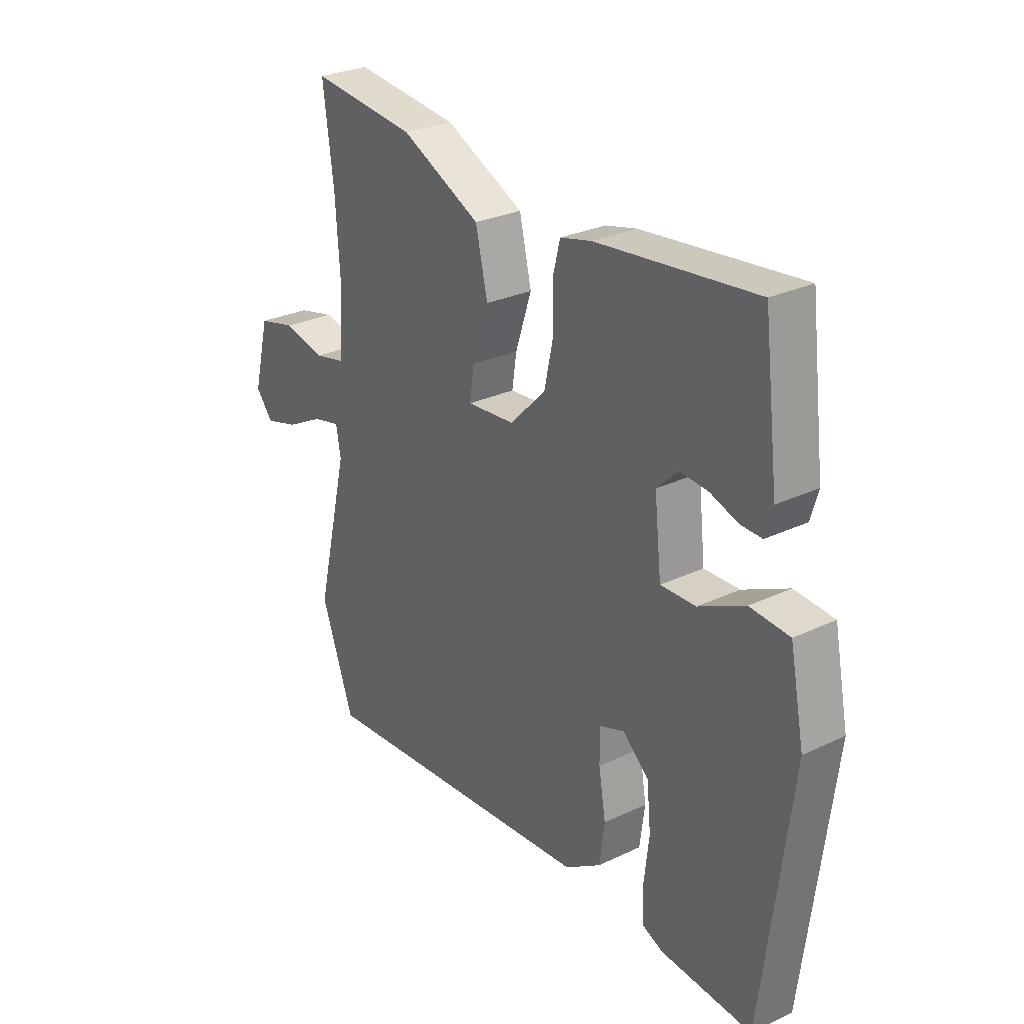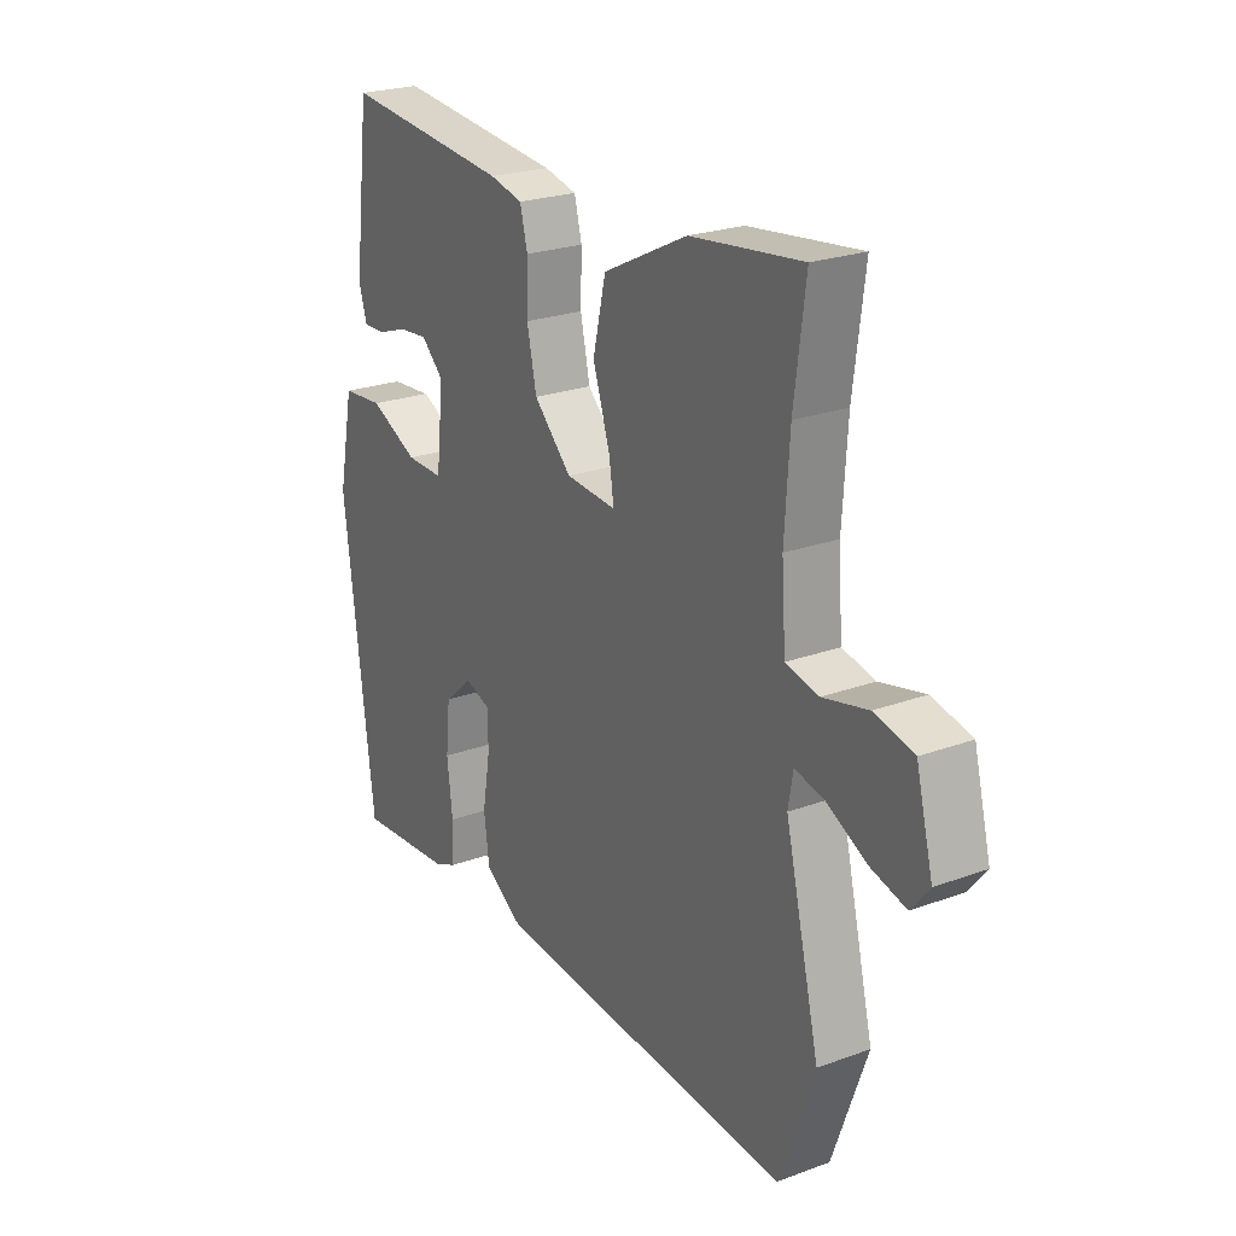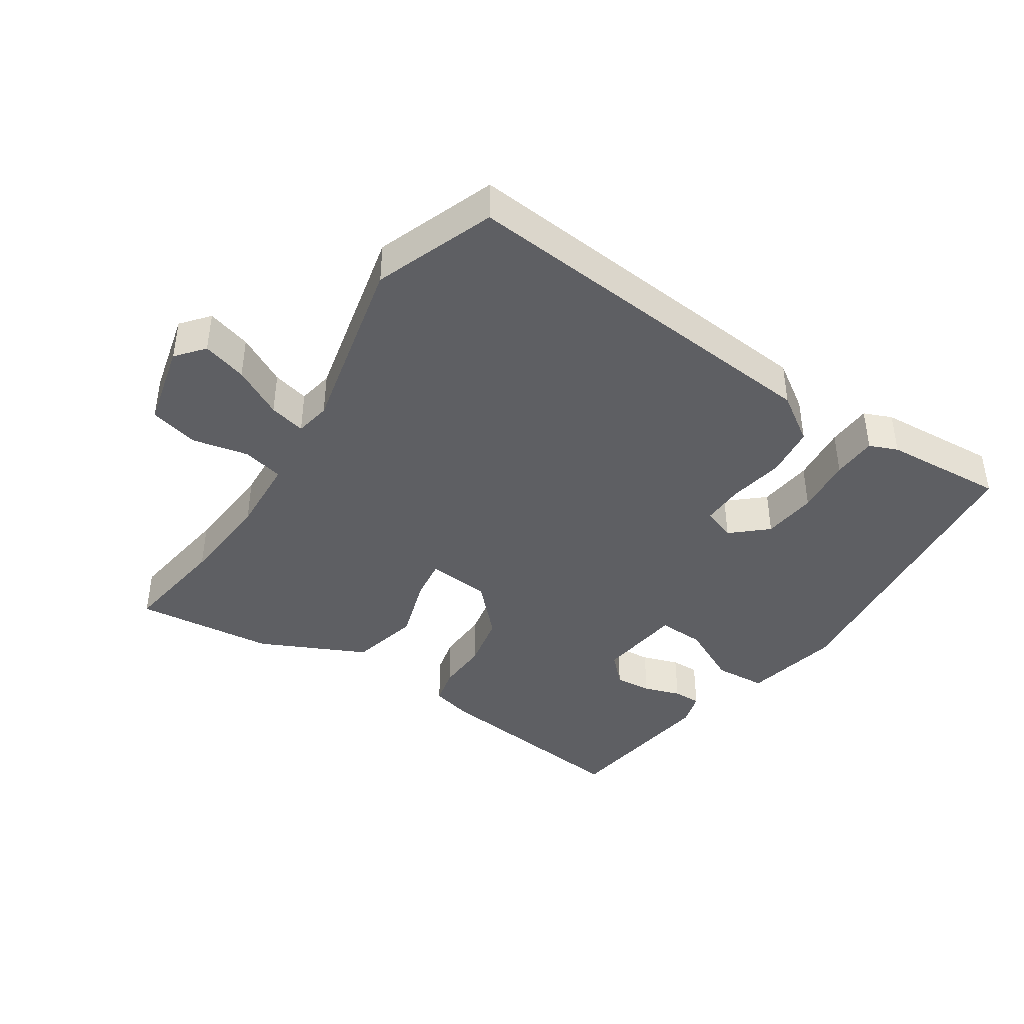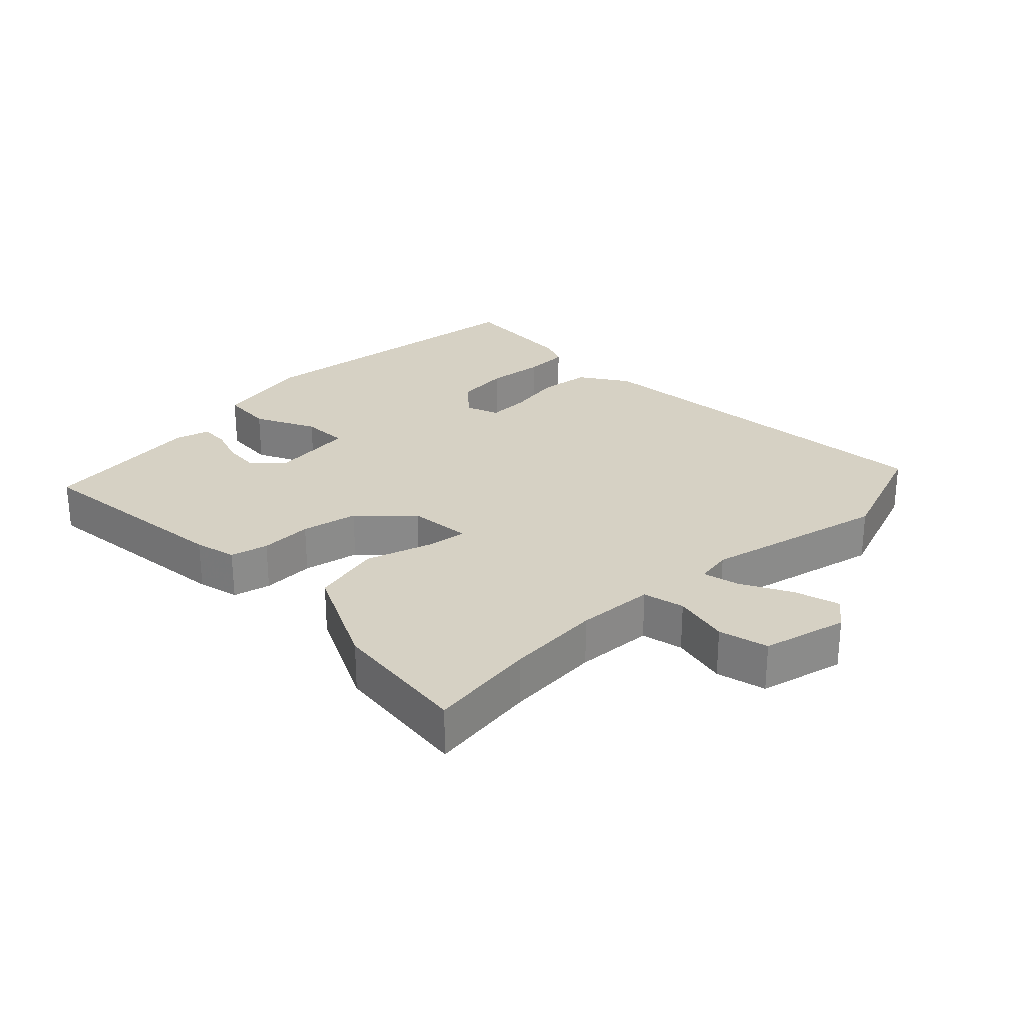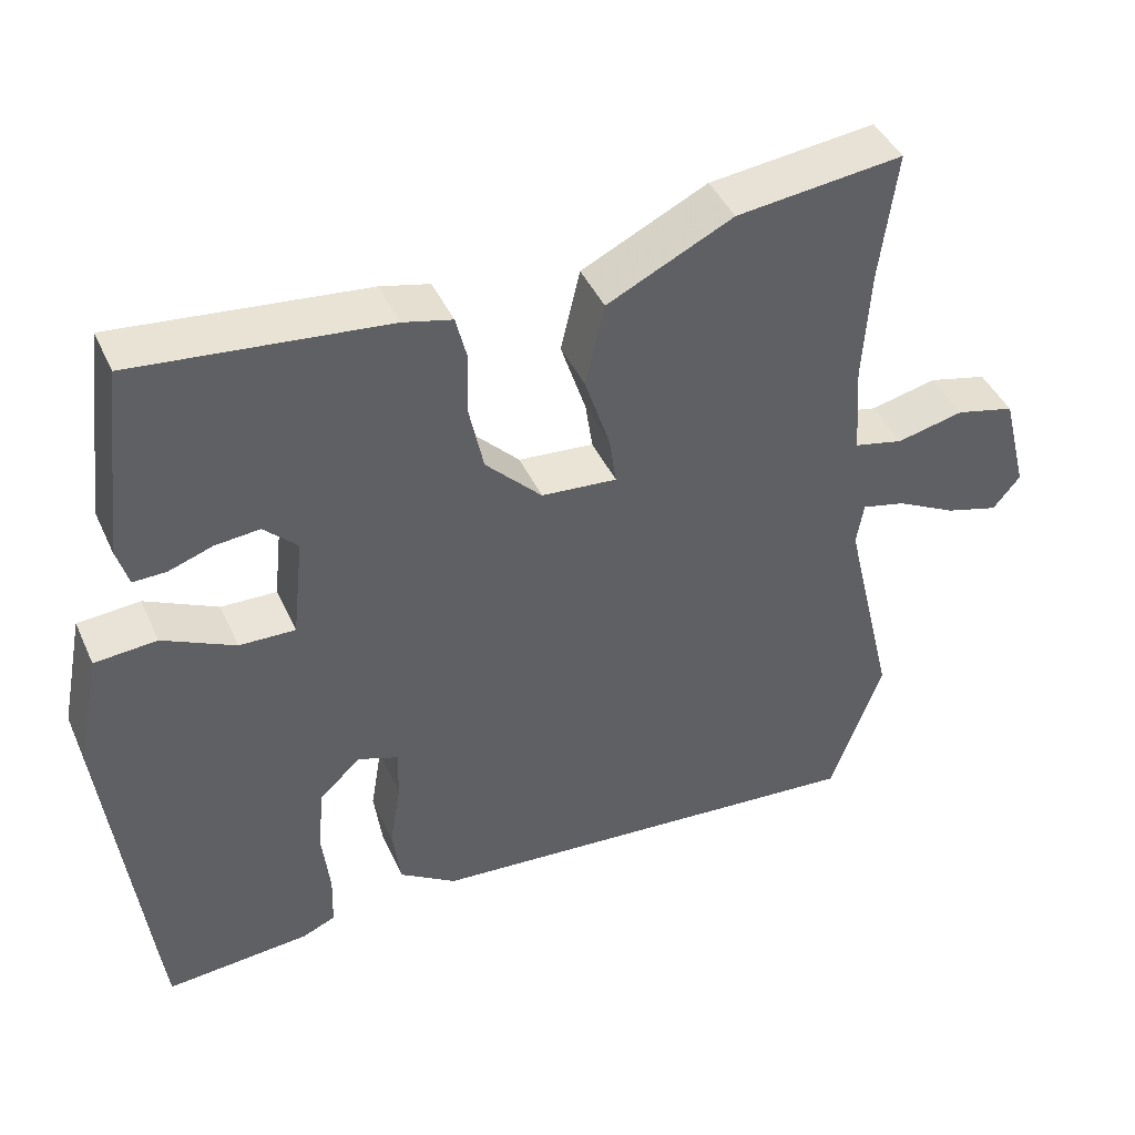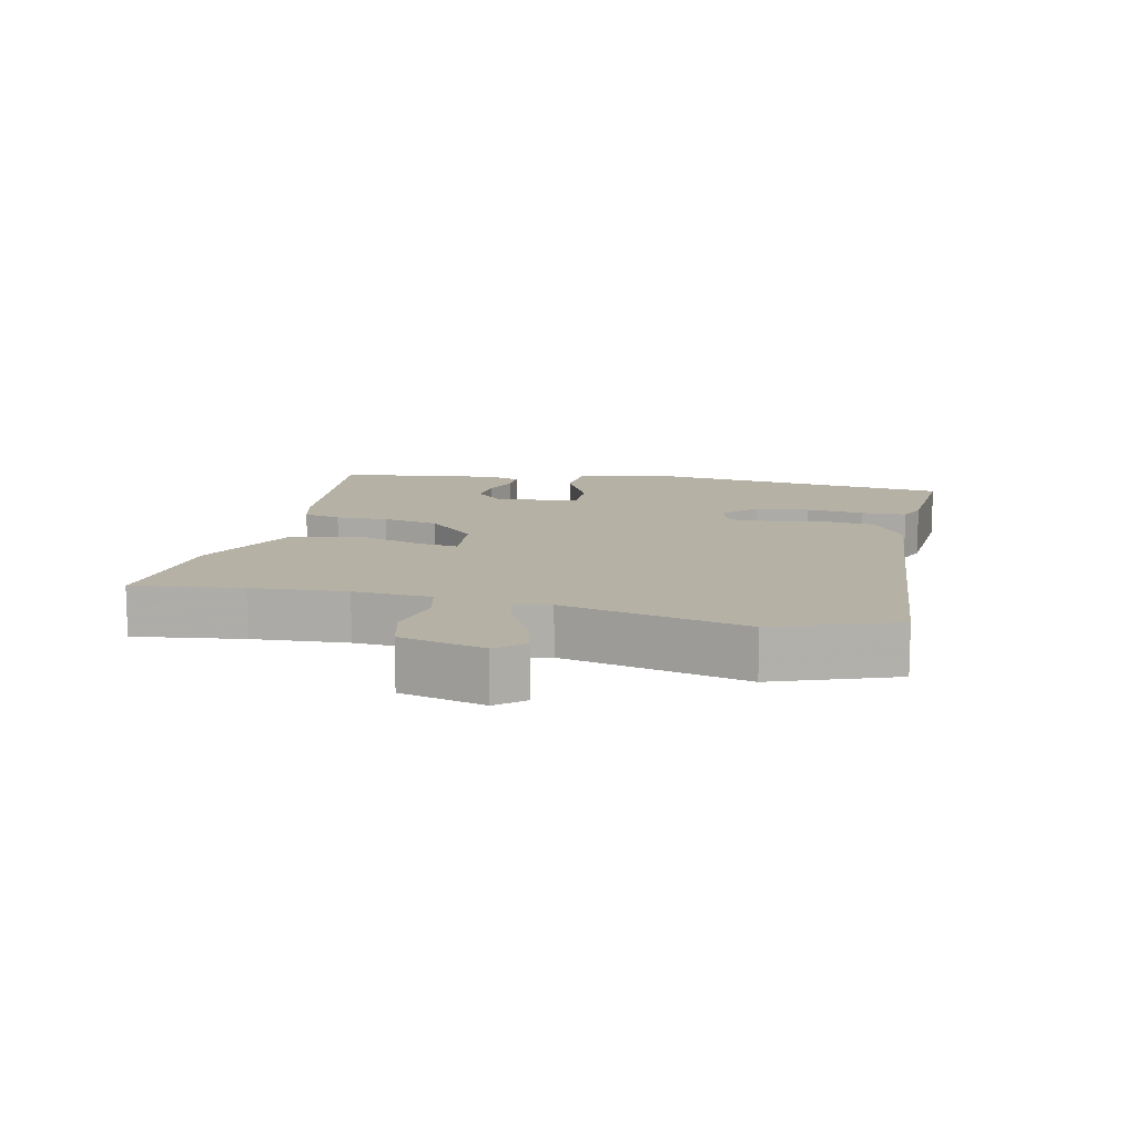
<metadata>
{"format":"obj","ext":"obj","renderer":"f3d","projection":"perspective","resolution":1024,"background":"white","views":[{"elev":27.9,"azim":-125.9,"up":"+Z"},{"elev":23.5,"azim":58.3,"up":"+Z"},{"elev":-41.5,"azim":146.0,"up":"+Y"},{"elev":26.9,"azim":45.3,"up":"+Y"},{"elev":43.1,"azim":-23.3,"up":"+Z"},{"elev":12.0,"azim":102.2,"up":"+Y"}]}
</metadata>
<code>
v 0.502 0.07 0.516
v 0.481 0.07 0.353
v 0.472 0.07 0.211
v 0.48 0.07 0.095
v 0.542 0.07 0.081
v 0.626 0.07 0.1
v 0.7 0.07 0.082
v 0.732 0.07 -0.044
v 0.698 0.07 -0.086
v 0.631 0.07 -0.067
v 0.556 0.07 -0.028
v 0.501 0.07 -0.015
v 0.492 0.07 -0.069
v 0.557 0.07 -0.342
v 0.492 0.07 -0.523
v -0.075 0.07 -0.478
v -0.147 0.07 -0.431
v -0.157 0.07 -0.354
v -0.143 0.07 -0.27
v -0.142 0.07 -0.207
v -0.192 0.07 -0.189
v -0.244 0.07 -0.236
v -0.252 0.07 -0.318
v -0.242 0.07 -0.405
v -0.244 0.07 -0.472
v -0.286 0.07 -0.49
v -0.467 0.07 -0.504
v -0.523 0.07 -0.046
v -0.494 0.07 0.1
v -0.416 0.07 0.106
v -0.325 0.07 0.062
v -0.255 0.07 0.06
v -0.241 0.07 0.188
v -0.283 0.07 0.229
v -0.339 0.07 0.224
v -0.394 0.07 0.205
v -0.436 0.07 0.204
v -0.451 0.07 0.255
v -0.421 0.07 0.498
v -0.106 0.07 0.465
v -0.044 0.07 0.45
v -0.03 0.07 0.394
v -0.032 0.07 0.316
v -0.014 0.07 0.232
v 0.057 0.07 0.16
v 0.152 0.07 0.152
v 0.143 0.07 0.213
v 0.111 0.07 0.311
v 0.135 0.07 0.415
v 0.293 0.07 0.492
v 0.502 0 0.516
v 0.481 0 0.353
v 0.472 0 0.211
v 0.48 0 0.095
v 0.542 0 0.081
v 0.626 0 0.1
v 0.7 0 0.082
v 0.732 0 -0.044
v 0.698 0 -0.086
v 0.631 0 -0.067
v 0.556 0 -0.028
v 0.501 0 -0.015
v 0.492 0 -0.069
v 0.557 0 -0.342
v 0.492 0 -0.523
v -0.075 0 -0.478
v -0.147 0 -0.431
v -0.157 0 -0.354
v -0.143 0 -0.27
v -0.142 0 -0.207
v -0.192 0 -0.189
v -0.244 0 -0.236
v -0.252 0 -0.318
v -0.242 0 -0.405
v -0.244 0 -0.472
v -0.286 0 -0.49
v -0.467 0 -0.504
v -0.523 0 -0.046
v -0.494 0 0.1
v -0.416 0 0.106
v -0.325 0 0.062
v -0.255 0 0.06
v -0.241 0 0.188
v -0.283 0 0.229
v -0.339 0 0.224
v -0.394 0 0.205
v -0.436 0 0.204
v -0.451 0 0.255
v -0.421 0 0.498
v -0.106 0 0.465
v -0.044 0 0.45
v -0.03 0 0.394
v -0.032 0 0.316
v -0.014 0 0.232
v 0.057 0 0.16
v 0.152 0 0.152
v 0.143 0 0.213
v 0.111 0 0.311
v 0.135 0 0.415
v 0.293 0 0.492
f 47 48 49 50
f 46 47 50 1
f 40 41 42 43
f 40 43 44
f 39 40 44
f 35 36 37 38
f 34 35 38 39
f 33 34 39 44
f 28 29 30 31
f 28 31 32
f 27 28 32
f 26 27 32
f 23 24 25 26
f 22 23 26 32
f 21 22 32 33
f 16 17 18 19
f 16 19 20
f 13 14 15 16
f 12 13 16 20
f 8 9 10 11
f 8 11 12
f 5 6 7 8
f 4 5 8 12
f 46 1 2
f 46 2 3
f 21 33 44 45
f 21 45 46
f 4 12 20 21
f 3 4 21 46
f 100 99 98 97
f 51 100 97 96
f 93 92 91 90
f 94 93 90
f 94 90 89
f 88 87 86 85
f 89 88 85 84
f 94 89 84 83
f 81 80 79 78
f 82 81 78
f 82 78 77
f 82 77 76
f 76 75 74 73
f 82 76 73 72
f 83 82 72 71
f 69 68 67 66
f 70 69 66
f 66 65 64 63
f 70 66 63 62
f 61 60 59 58
f 62 61 58
f 58 57 56 55
f 62 58 55 54
f 52 51 96
f 53 52 96
f 95 94 83 71
f 96 95 71
f 71 70 62 54
f 96 71 54 53
f 1 51 52 2
f 2 52 53 3
f 3 53 54 4
f 4 54 55 5
f 5 55 56 6
f 6 56 57 7
f 7 57 58 8
f 8 58 59 9
f 9 59 60 10
f 10 60 61 11
f 11 61 62 12
f 12 62 63 13
f 13 63 64 14
f 14 64 65 15
f 15 65 66 16
f 16 66 67 17
f 17 67 68 18
f 18 68 69 19
f 19 69 70 20
f 20 70 71 21
f 21 71 72 22
f 22 72 73 23
f 23 73 74 24
f 24 74 75 25
f 25 75 76 26
f 26 76 77 27
f 27 77 78 28
f 28 78 79 29
f 29 79 80 30
f 30 80 81 31
f 31 81 82 32
f 32 82 83 33
f 33 83 84 34
f 34 84 85 35
f 35 85 86 36
f 36 86 87 37
f 37 87 88 38
f 38 88 89 39
f 39 89 90 40
f 40 90 91 41
f 41 91 92 42
f 42 92 93 43
f 43 93 94 44
f 44 94 95 45
f 45 95 96 46
f 46 96 97 47
f 47 97 98 48
f 48 98 99 49
f 49 99 100 50
f 50 100 51 1

</code>
